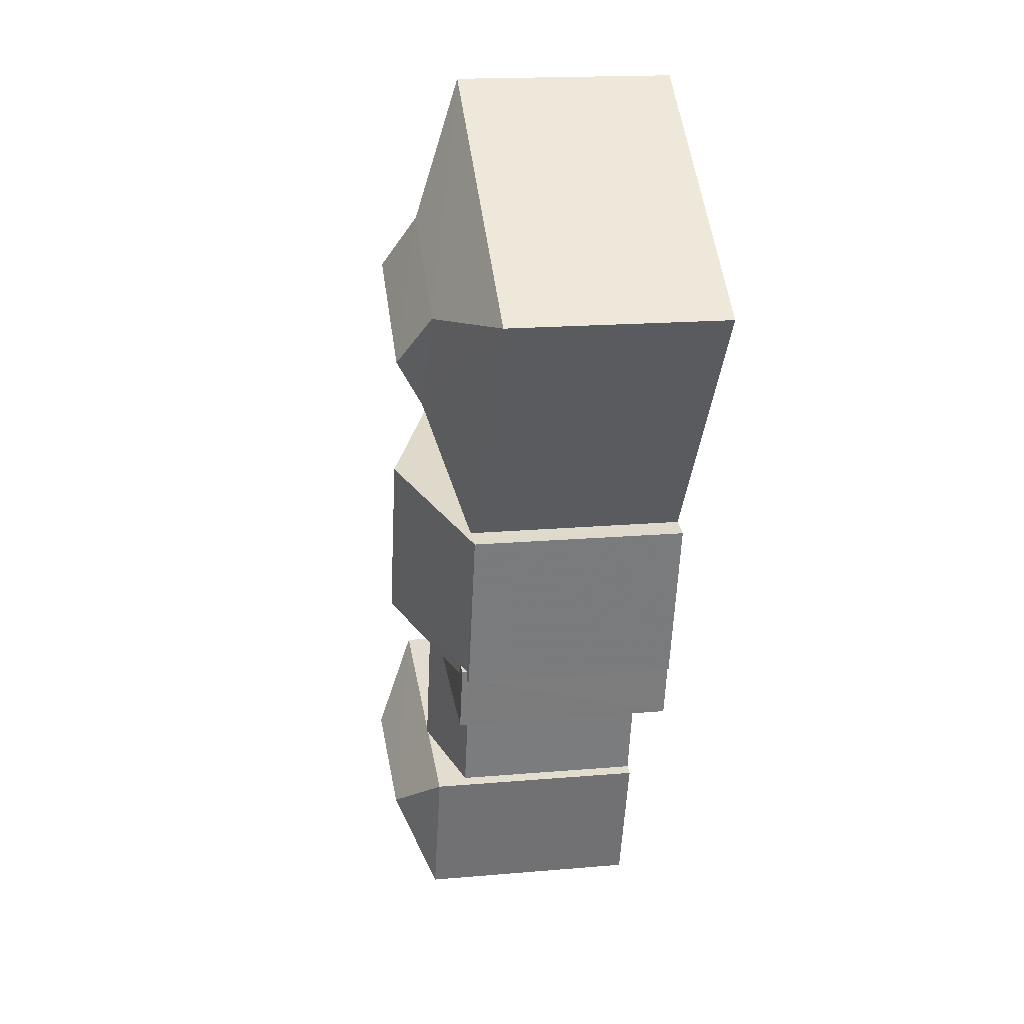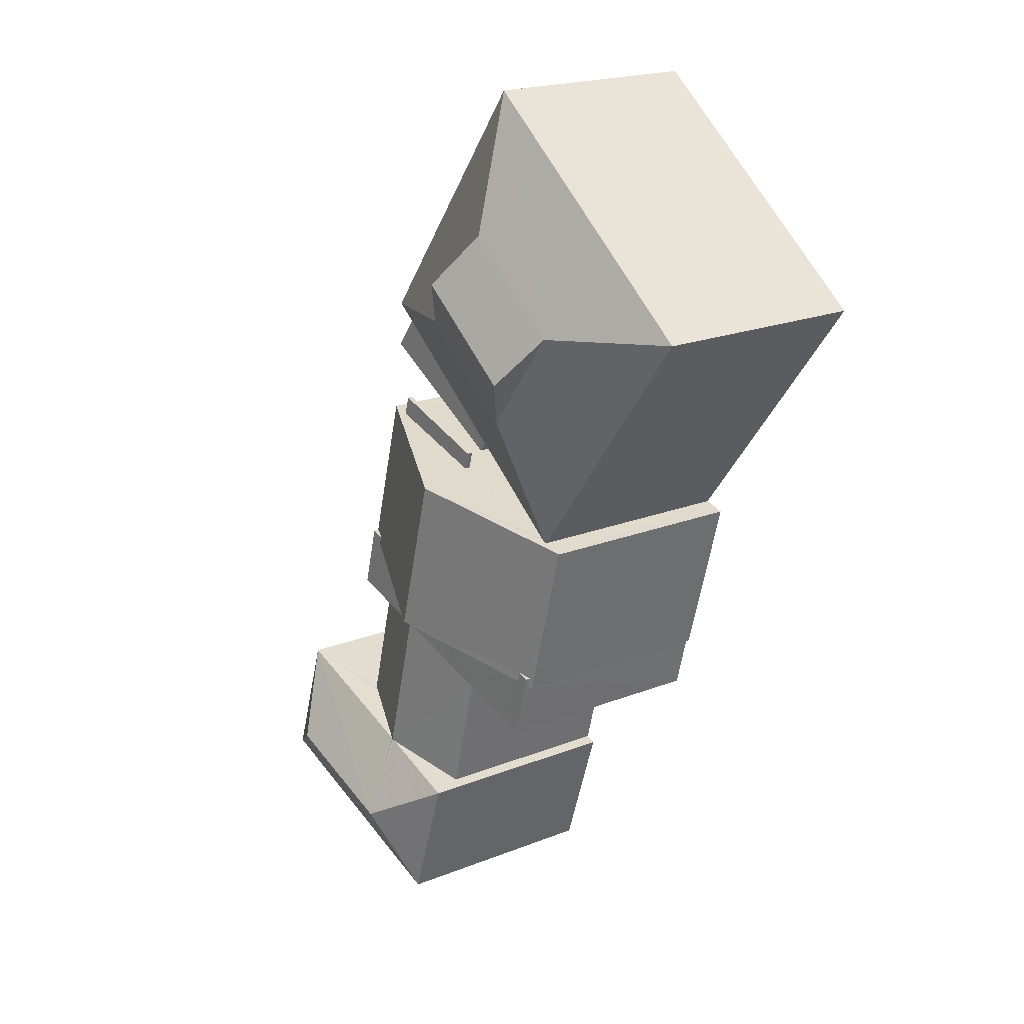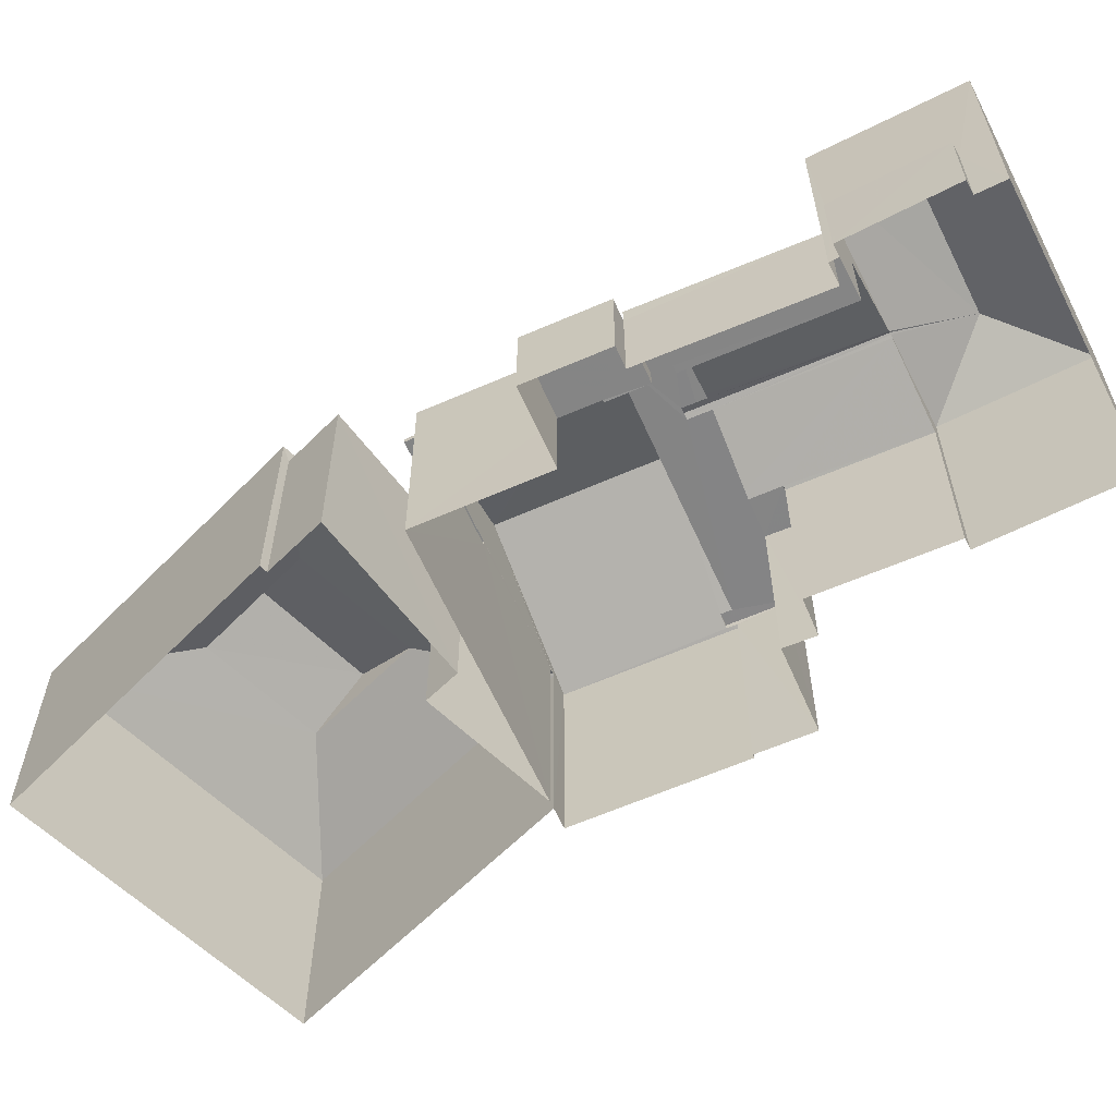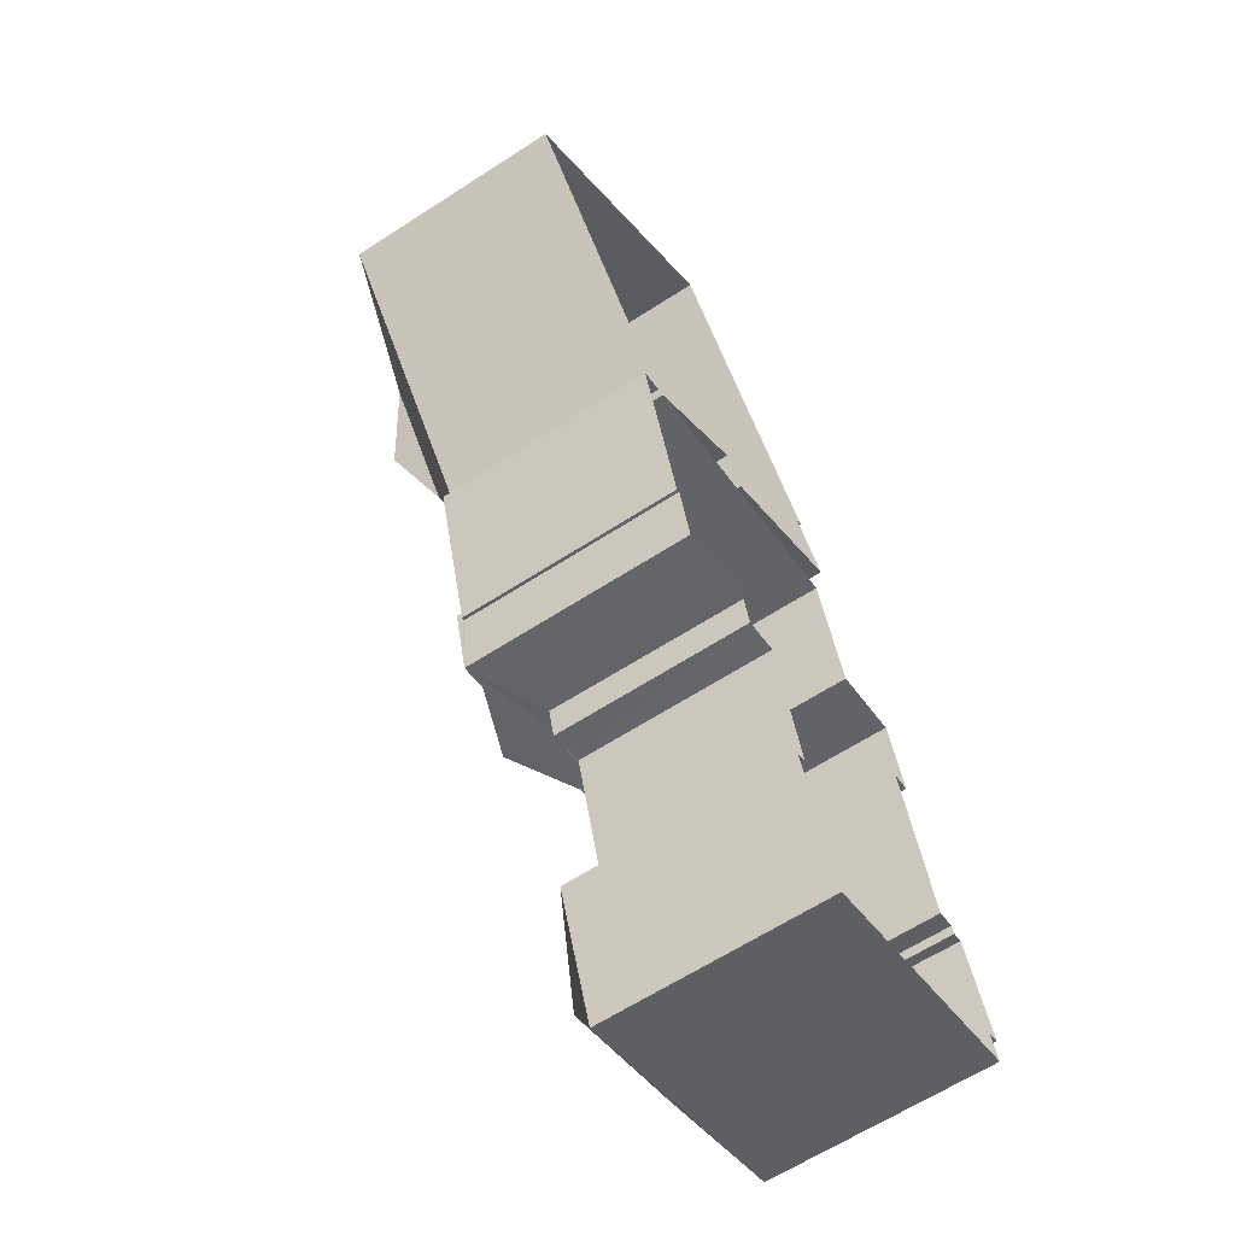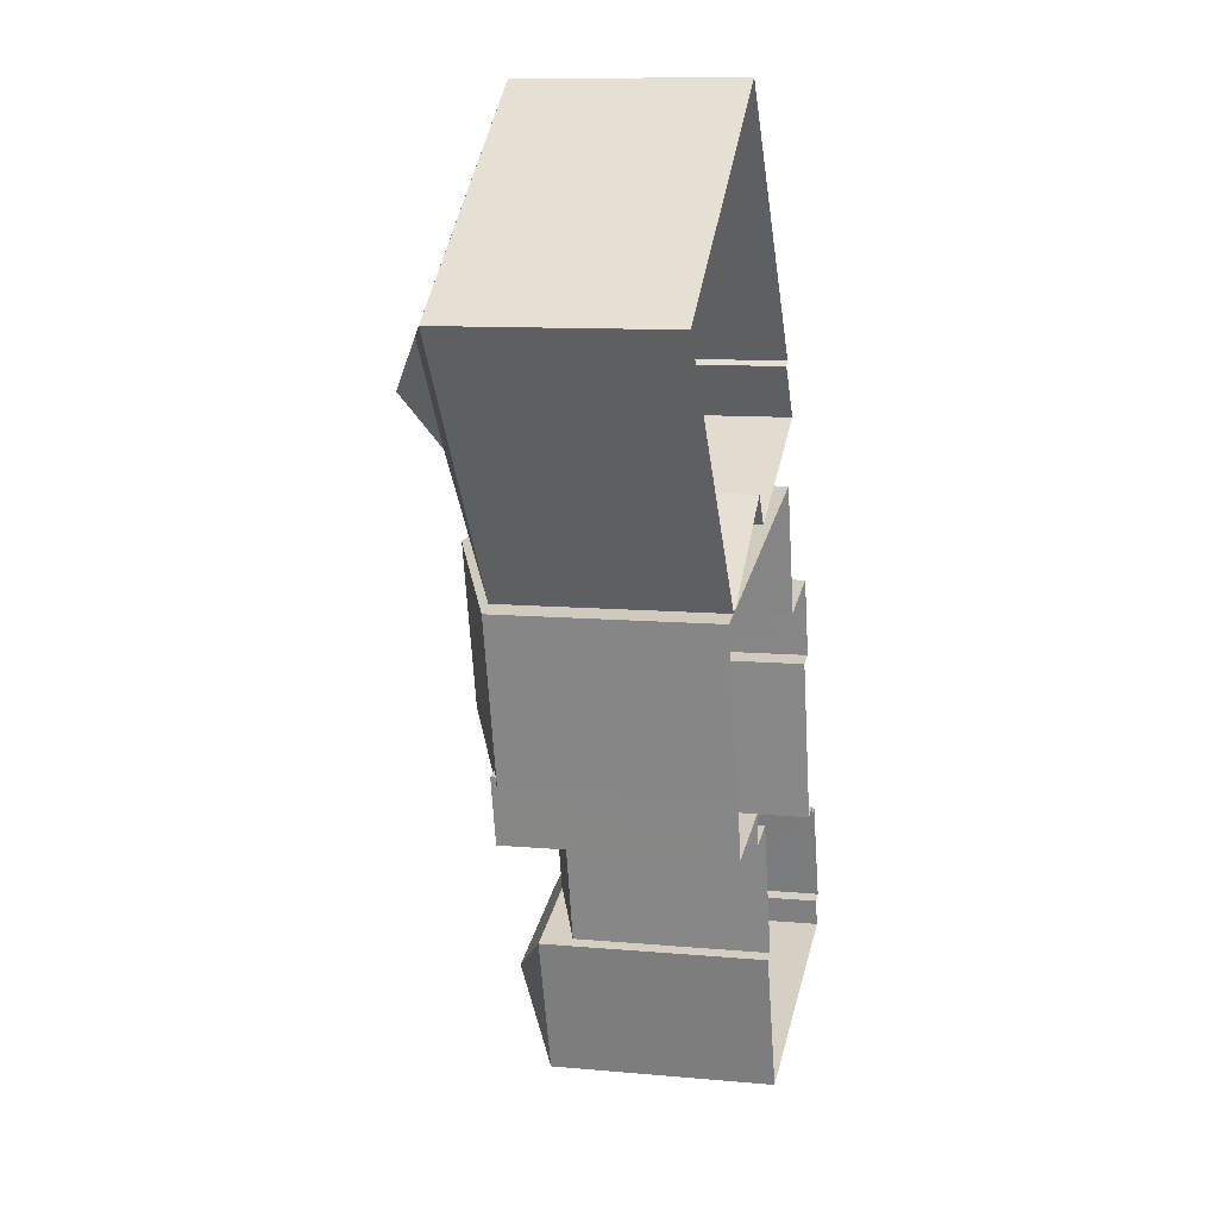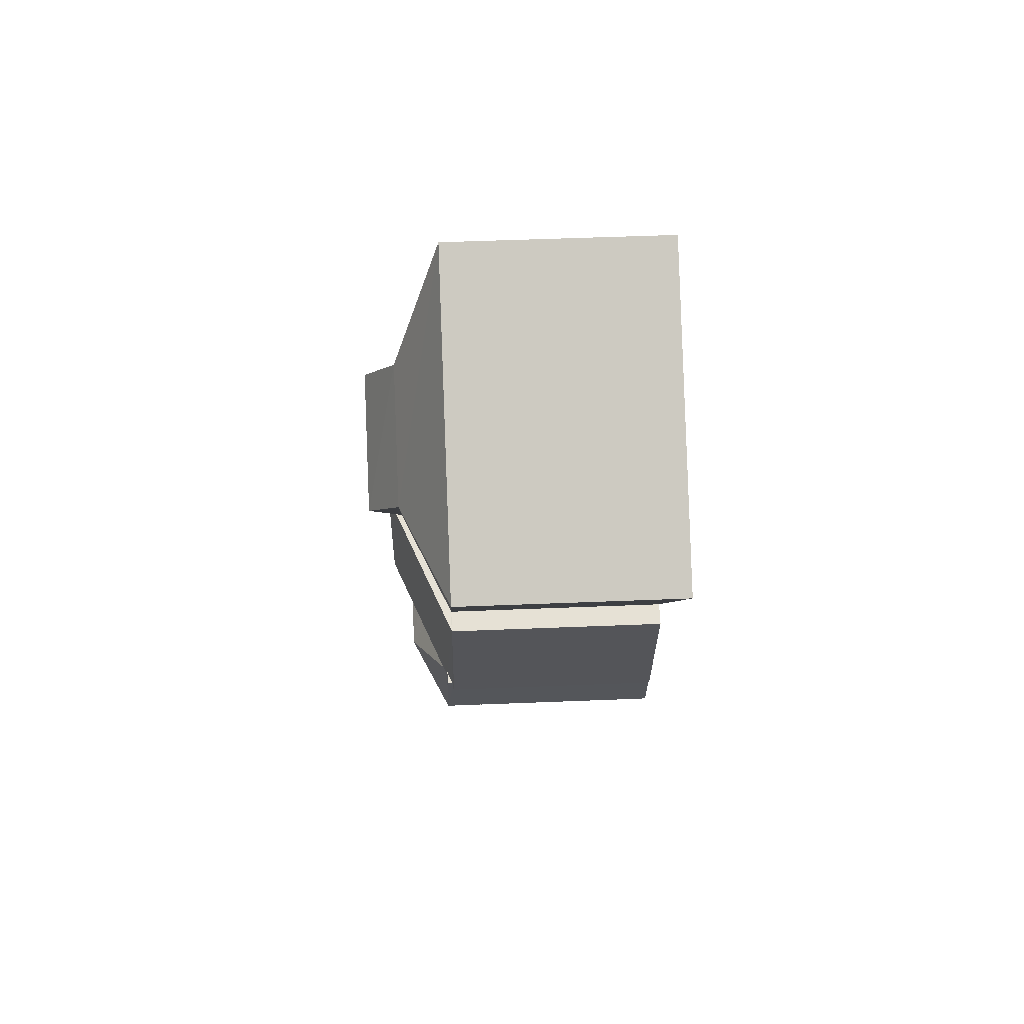
<metadata>
{"format":"obj","ext":"obj","renderer":"f3d","projection":"perspective","resolution":1024,"background":"white","views":[{"elev":16.7,"azim":79.8,"up":"+Y"},{"elev":20.2,"azim":54.1,"up":"+Y"},{"elev":-61.6,"azim":-81.2,"up":"+Z"},{"elev":-63.2,"azim":123.3,"up":"+Y"},{"elev":9.7,"azim":103.4,"up":"+Y"},{"elev":49.6,"azim":87.4,"up":"+Y"}]}
</metadata>
<code>
v -8.95e+04 -1.002e+05 3.511
v -8.95e+04 -1.002e+05 3.511
v -8.951e+04 -1.002e+05 3.512
v -8.951e+04 -1.002e+05 3.512
v -8.951e+04 -1.002e+05 3.512
v -8.951e+04 -1.002e+05 3.513
v -8.951e+04 -1.002e+05 3.513
v -8.95e+04 -1.002e+05 3.513
v -8.95e+04 -1.002e+05 3.512
v -8.95e+04 -1.002e+05 3.513
v -8.95e+04 -1.002e+05 3.513
v -8.951e+04 -1.002e+05 3.514
v -8.951e+04 -1.002e+05 3.515
v -8.951e+04 -1.002e+05 3.515
v -8.951e+04 -1.002e+05 3.514
v -8.952e+04 -1.002e+05 3.516
v -8.952e+04 -1.002e+05 3.516
v -8.95e+04 -1.002e+05 3.512
v -8.95e+04 -1.002e+05 3.512
v -8.951e+04 -1.002e+05 3.513
v -8.951e+04 -1.002e+05 3.514
v -8.951e+04 -1.002e+05 3.514
v -8.951e+04 -1.002e+05 3.514
v -8.952e+04 -1.002e+05 3.515
v -8.952e+04 -1.002e+05 3.516
v -8.952e+04 -1.002e+05 3.515
v -8.951e+04 -1.002e+05 3.514
v -8.951e+04 -1.002e+05 3.514
v -8.951e+04 -1.002e+05 3.514
v -8.951e+04 -1.002e+05 3.515
v -8.952e+04 -1.002e+05 3.515
v -8.951e+04 -1.002e+05 9.201
v -8.951e+04 -1.002e+05 9.202
v -8.951e+04 -1.002e+05 9.201
v -8.951e+04 -1.002e+05 9.202
v -8.95e+04 -1.002e+05 9.377
v -8.95e+04 -1.002e+05 9.376
v -8.95e+04 -1.002e+05 9.415
v -8.95e+04 -1.002e+05 9.557
v -8.95e+04 -1.002e+05 9.557
v -8.951e+04 -1.002e+05 11.07
v -8.95e+04 -1.002e+05 9.414
v -8.95e+04 -1.002e+05 9.374
v -8.95e+04 -1.002e+05 10.62
v -8.95e+04 -1.002e+05 9.374
v -8.951e+04 -1.002e+05 9.403
v -8.951e+04 -1.002e+05 9.402
v -8.951e+04 -1.002e+05 9.378
v -8.951e+04 -1.002e+05 8.812
v -8.951e+04 -1.002e+05 9.599
v -8.951e+04 -1.002e+05 9.512
v -8.951e+04 -1.002e+05 9.558
v -8.951e+04 -1.002e+05 9.618
v -8.951e+04 -1.002e+05 9.558
v -8.951e+04 -1.002e+05 9.619
v -8.951e+04 -1.002e+05 8.777
v -8.951e+04 -1.002e+05 8.849
v -8.951e+04 -1.002e+05 8.778
v -8.951e+04 -1.002e+05 8.743
v -8.951e+04 -1.002e+05 8.743
v -8.951e+04 -1.002e+05 9.572
v -8.951e+04 -1.002e+05 11.44
v -8.95e+04 -1.002e+05 11.44
v -8.95e+04 -1.002e+05 10.62
v -8.951e+04 -1.002e+05 9.558
v -8.951e+04 -1.002e+05 9.376
v -8.951e+04 -1.002e+05 10.7
v -8.952e+04 -1.002e+05 9.599
v -8.952e+04 -1.002e+05 9.6
v -8.951e+04 -1.002e+05 9.558
v -8.951e+04 -1.002e+05 9.558
v -8.951e+04 -1.002e+05 9.598
v -8.952e+04 -1.002e+05 5.729
v -8.952e+04 -1.002e+05 5.729
v -8.952e+04 -1.002e+05 5.729
v -8.952e+04 -1.002e+05 5.729
v -8.95e+04 -1.002e+05 10.62
v -8.951e+04 -1.002e+05 9.377
v -8.951e+04 -1.002e+05 9.402
v -8.951e+04 -1.002e+05 9.462
v -8.951e+04 -1.002e+05 11.07
v -8.95e+04 -1.002e+05 9.557
v -8.95e+04 -1.002e+05 9.557
v -8.951e+04 -1.002e+05 9.558
v -8.951e+04 -1.002e+05 9.558
v -8.951e+04 -1.002e+05 9.558
v -8.951e+04 -1.002e+05 9.558
v -8.951e+04 -1.002e+05 8.876
v -8.951e+04 -1.002e+05 8.876
v -8.951e+04 -1.002e+05 8.877
v -8.951e+04 -1.002e+05 8.876
v -8.951e+04 -1.002e+05 10.7
v -8.951e+04 -1.002e+05 9.598
v -8.951e+04 -1.002e+05 8.743
v -8.951e+04 -1.002e+05 8.744
v -8.951e+04 -1.002e+05 8.777
v -8.951e+04 -1.002e+05 8.778
v -8.951e+04 -1.002e+05 10.62
v -8.95e+04 -1.002e+05 9.395
v -8.95e+04 -1.002e+05 9.403
v -8.951e+04 -1.002e+05 6.003
v -8.951e+04 -1.002e+05 6.003
v -8.951e+04 -1.002e+05 6.003
v -8.951e+04 -1.002e+05 6.003
v -8.951e+04 -1.002e+05 6.003
v -8.951e+04 -1.002e+05 6.003
v -8.951e+04 -1.002e+05 6.003
v -8.951e+04 -1.002e+05 6.002
v -8.95e+04 -1.002e+05 9.376
v -8.951e+04 -1.002e+05 6.499
v -8.951e+04 -1.002e+05 6.498
v -8.951e+04 -1.002e+05 6.498
v -8.951e+04 -1.002e+05 6.499
v -8.951e+04 -1.002e+05 6.498
v -8.951e+04 -1.002e+05 6.498
v -8.951e+04 -1.002e+05 9.599
v -8.95e+04 -1.002e+05 9.376
v -8.951e+04 -1.002e+05 9.351
v -8.951e+04 -1.002e+05 9.351
v -8.951e+04 -1.002e+05 9.352
v -8.951e+04 -1.002e+05 9.352
v -8.951e+04 -1.002e+05 9.378
v -8.95e+04 -1.002e+05 9.377
v -8.951e+04 -1.002e+05 9.202
v -8.951e+04 -1.002e+05 9.352
f 1 2 3
f 4 1 5
f 6 7 5
f 8 9 10
f 11 12 8
f 13 14 15
f 16 17 13
f 8 18 9
f 19 2 18
f 20 19 21
f 21 22 23
f 24 25 26
f 27 12 28
f 24 17 25
f 29 23 22
f 14 30 27
f 3 2 19
f 5 3 6
f 30 24 31
f 30 22 27
f 5 1 3
f 12 19 8
f 13 17 14
f 19 18 8
f 21 19 12
f 27 22 21
f 27 21 12
f 30 17 24
f 14 17 30
f 32 33 34
f 32 35 33
f 36 37 38
f 39 40 41
f 37 41 40
f 42 36 38
f 37 40 38
f 43 44 45
f 46 47 48
f 49 50 51
f 52 53 54
f 51 50 52
f 50 55 52
f 52 55 53
f 56 57 58
f 59 58 60
f 60 58 61
f 58 57 61
f 62 63 64
f 65 54 53
f 66 64 43
f 67 68 69
f 53 70 71
f 55 70 53
f 57 70 61
f 70 72 61
f 55 72 70
f 64 63 44
f 73 74 75
f 76 73 75
f 44 77 45
f 78 48 79
f 80 81 78
f 48 47 79
f 80 78 79
f 82 83 39
f 82 39 70
f 52 54 84
f 39 83 40
f 85 86 87
f 85 87 84
f 70 39 71
f 39 85 71
f 54 65 84
f 71 85 65
f 65 85 84
f 88 89 90
f 88 91 89
f 80 86 81
f 81 86 41
f 86 85 41
f 55 50 92
f 72 55 92
f 72 92 93
f 50 68 92
f 37 81 41
f 49 51 94
f 95 49 94
f 58 96 56
f 58 97 96
f 77 98 99
f 100 77 99
f 101 102 103
f 104 105 101
f 102 106 103
f 104 101 107
f 107 103 108
f 101 103 107
f 109 45 77
f 100 109 77
f 110 111 112
f 110 112 113
f 112 114 113
f 112 115 114
f 98 64 66
f 77 62 98
f 64 44 43
f 93 92 116
f 116 67 69
f 98 66 117
f 99 98 117
f 63 62 77
f 118 119 120
f 121 118 120
f 116 92 67
f 68 67 92
f 38 40 83
f 41 85 39
f 122 46 48
f 114 105 113
f 113 105 30
f 114 101 105
f 30 105 22
f 45 18 2
f 45 109 18
f 76 75 25
f 17 76 25
f 107 21 23
f 107 108 21
f 8 123 11
f 38 83 42
f 123 42 82
f 11 123 82
f 42 83 82
f 8 10 36
f 123 8 36
f 70 57 82
f 82 96 11
f 11 96 12
f 57 56 96
f 82 57 96
f 20 124 35
f 125 78 121
f 19 20 32
f 118 78 117
f 118 121 78
f 19 32 117
f 32 118 117
f 32 20 35
f 102 114 115
f 102 101 114
f 37 10 9
f 37 36 10
f 93 13 15
f 93 116 13
f 6 90 7
f 6 88 90
f 69 16 13
f 116 69 13
f 102 115 106
f 106 115 122
f 87 79 47
f 115 112 84
f 87 46 84
f 46 122 84
f 87 47 46
f 122 115 84
f 91 88 6
f 3 91 6
f 33 119 34
f 33 120 119
f 4 43 1
f 4 66 43
f 45 2 1
f 43 45 1
f 80 79 87
f 86 80 87
f 84 51 52
f 111 94 112
f 94 84 112
f 94 51 84
f 18 37 9
f 18 109 37
f 97 59 28
f 28 59 27
f 58 59 97
f 89 7 90
f 89 5 7
f 19 91 3
f 89 4 5
f 117 91 19
f 66 89 91
f 89 66 4
f 66 91 117
f 111 95 94
f 111 110 95
f 65 53 71
f 17 16 76
f 16 69 76
f 24 73 31
f 76 69 68
f 73 76 68
f 31 73 68
f 113 31 68
f 68 50 49
f 113 30 31
f 95 110 113
f 95 68 49
f 95 113 68
f 63 77 44
f 73 26 74
f 73 24 26
f 62 64 98
f 59 60 14
f 27 59 14
f 96 97 28
f 12 96 28
f 15 14 60
f 15 60 93
f 61 72 93
f 60 61 93
f 123 36 42
f 37 109 100
f 37 100 81
f 81 117 78
f 81 99 117
f 100 99 81
f 106 122 48
f 103 106 48
f 118 34 119
f 118 32 34
f 107 23 29
f 104 107 29
f 35 124 125
f 121 35 125
f 75 26 25
f 75 74 26
f 35 120 33
f 35 121 120
f 104 29 22
f 105 104 22
f 103 48 108
f 20 21 108
f 48 78 125
f 20 108 124
f 124 48 125
f 108 48 124

</code>
